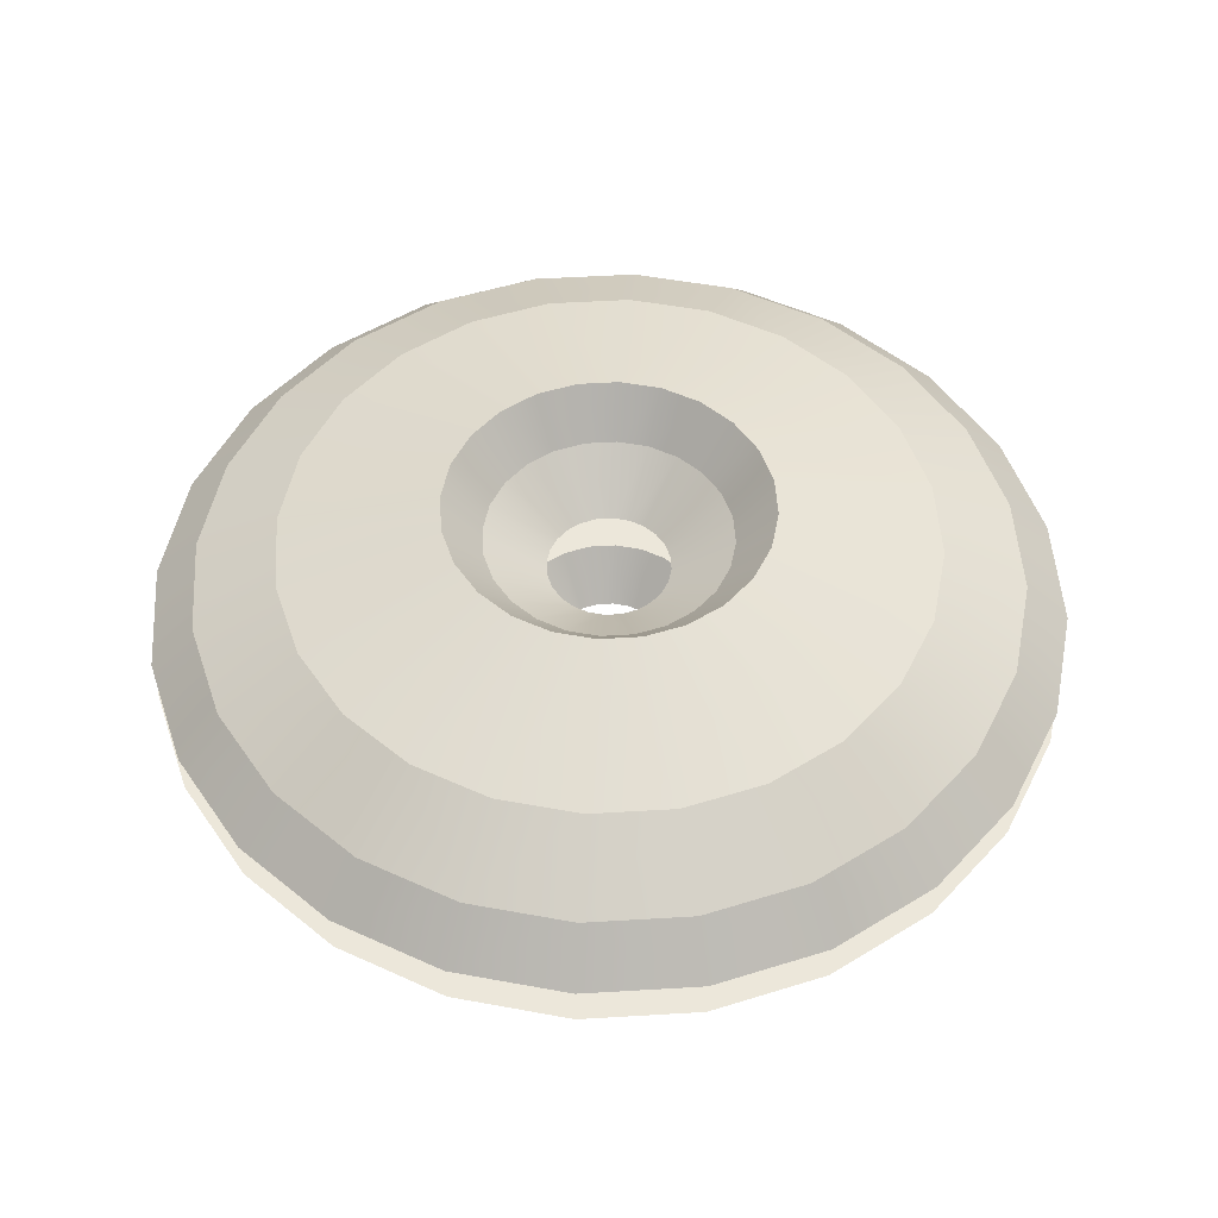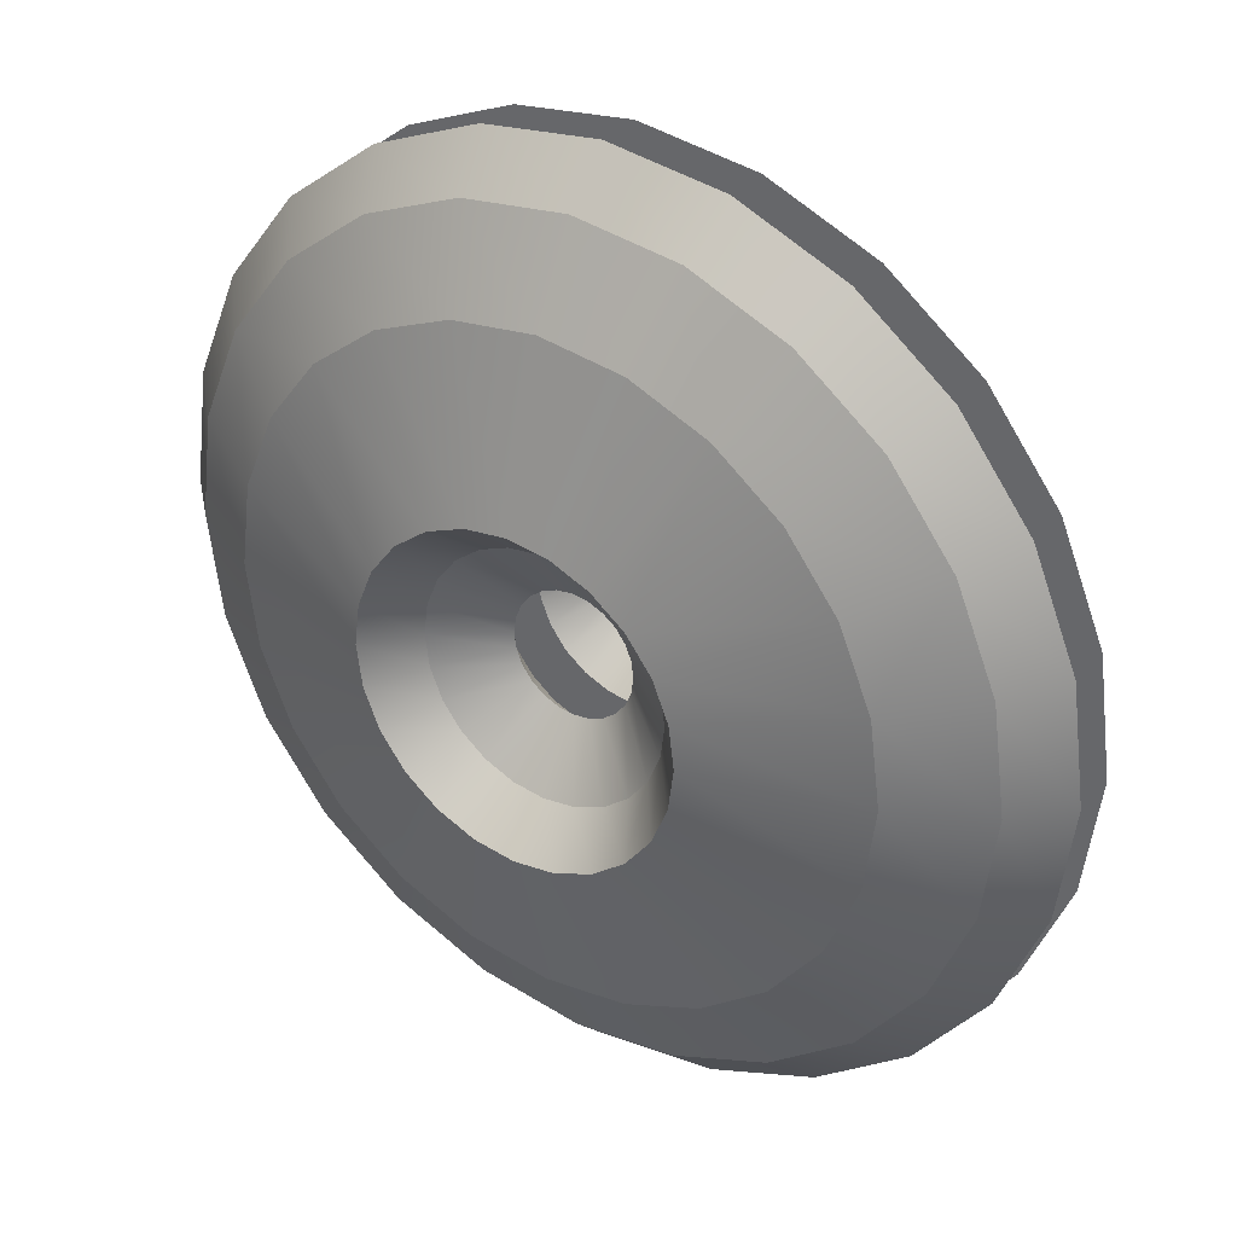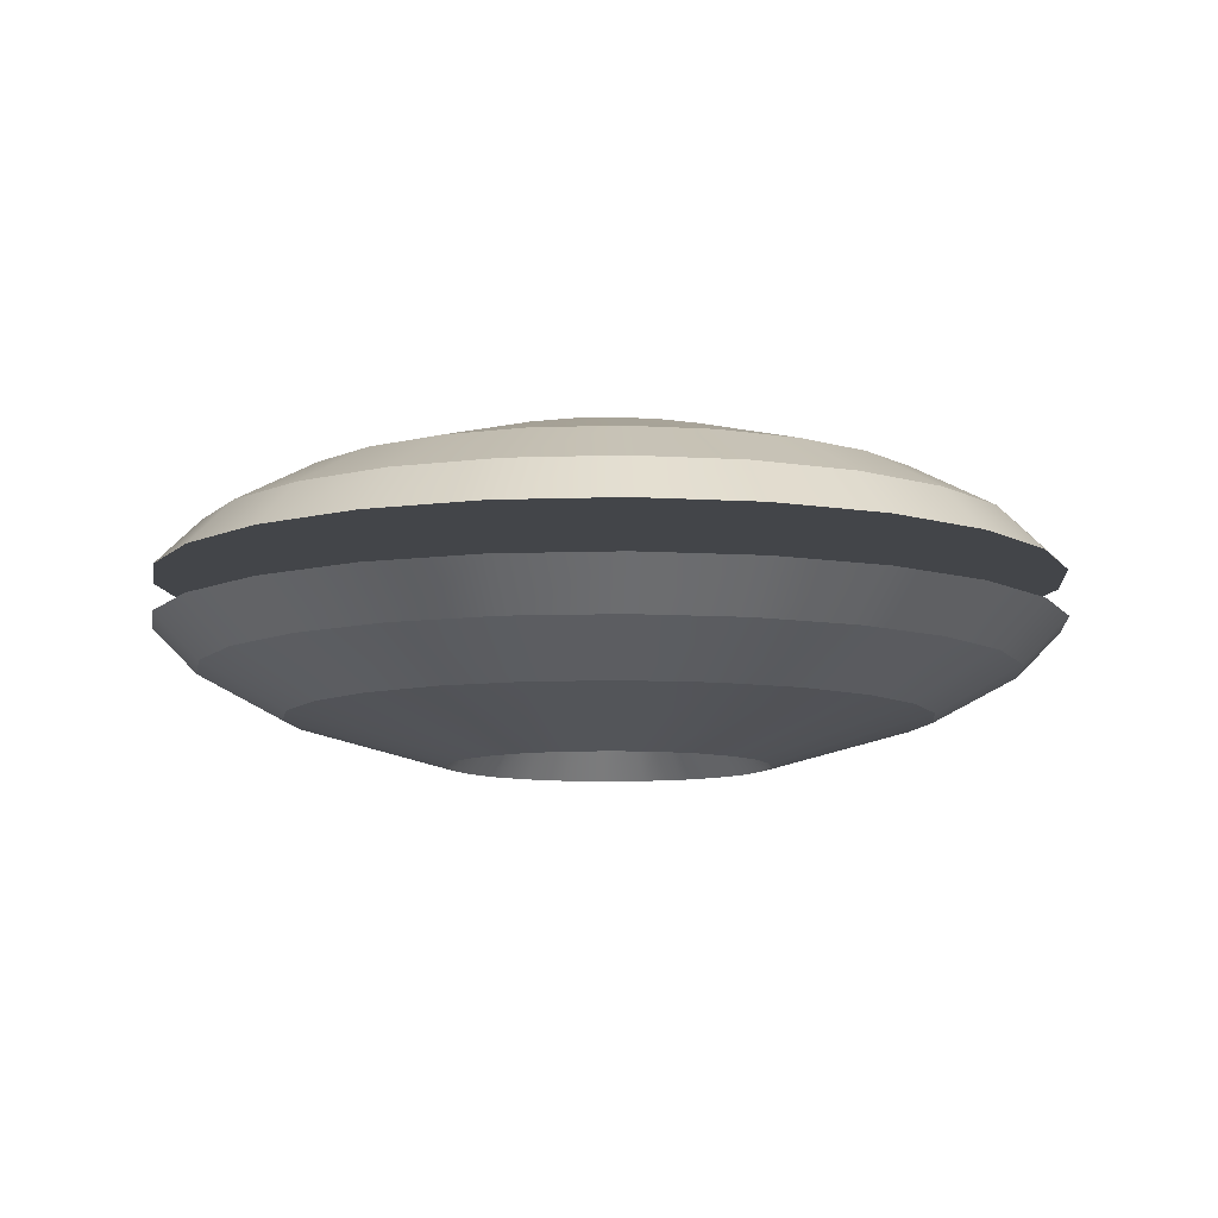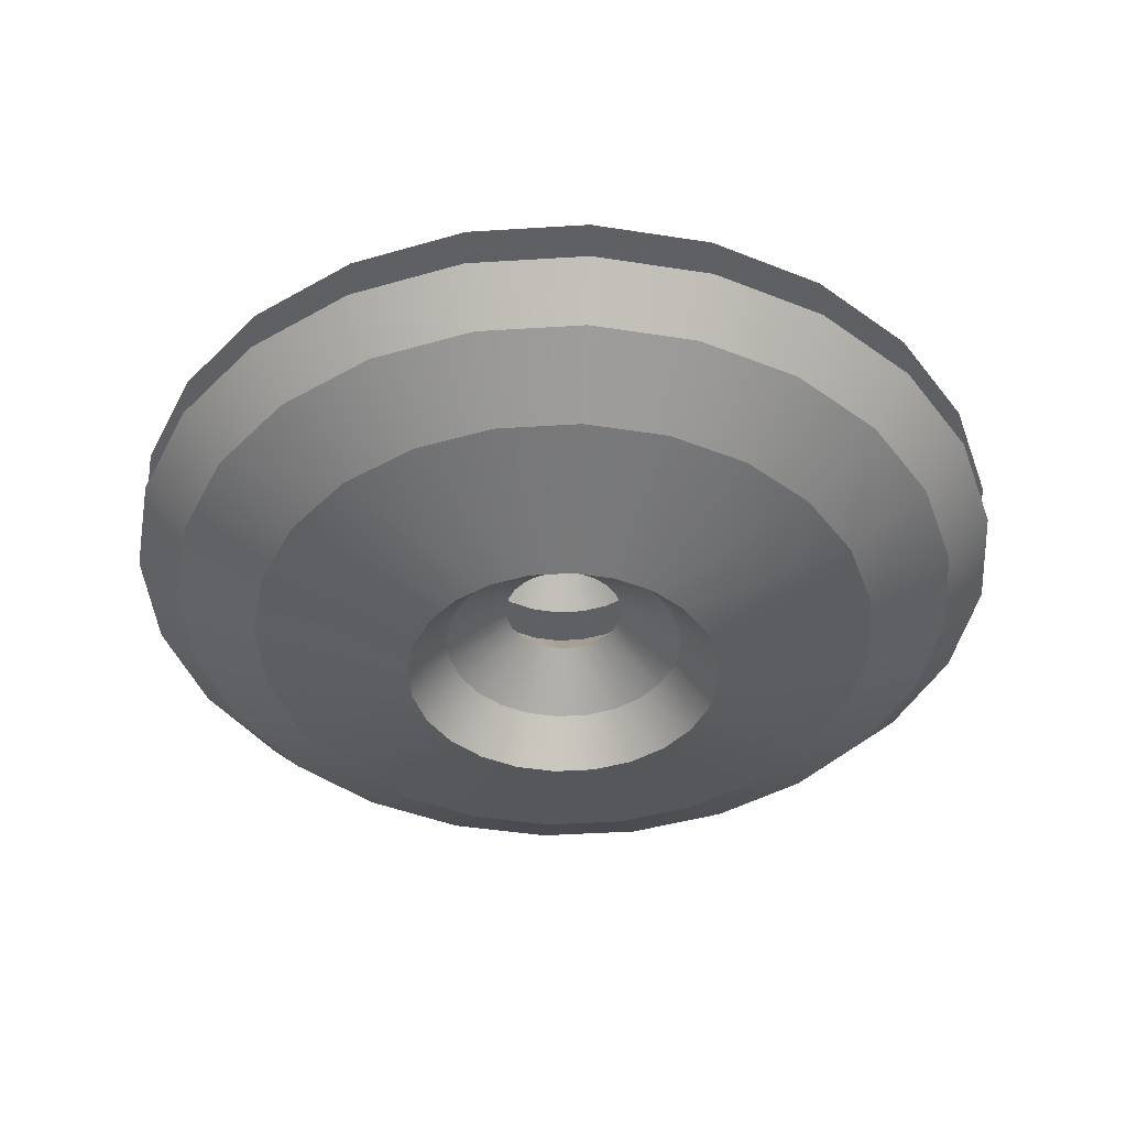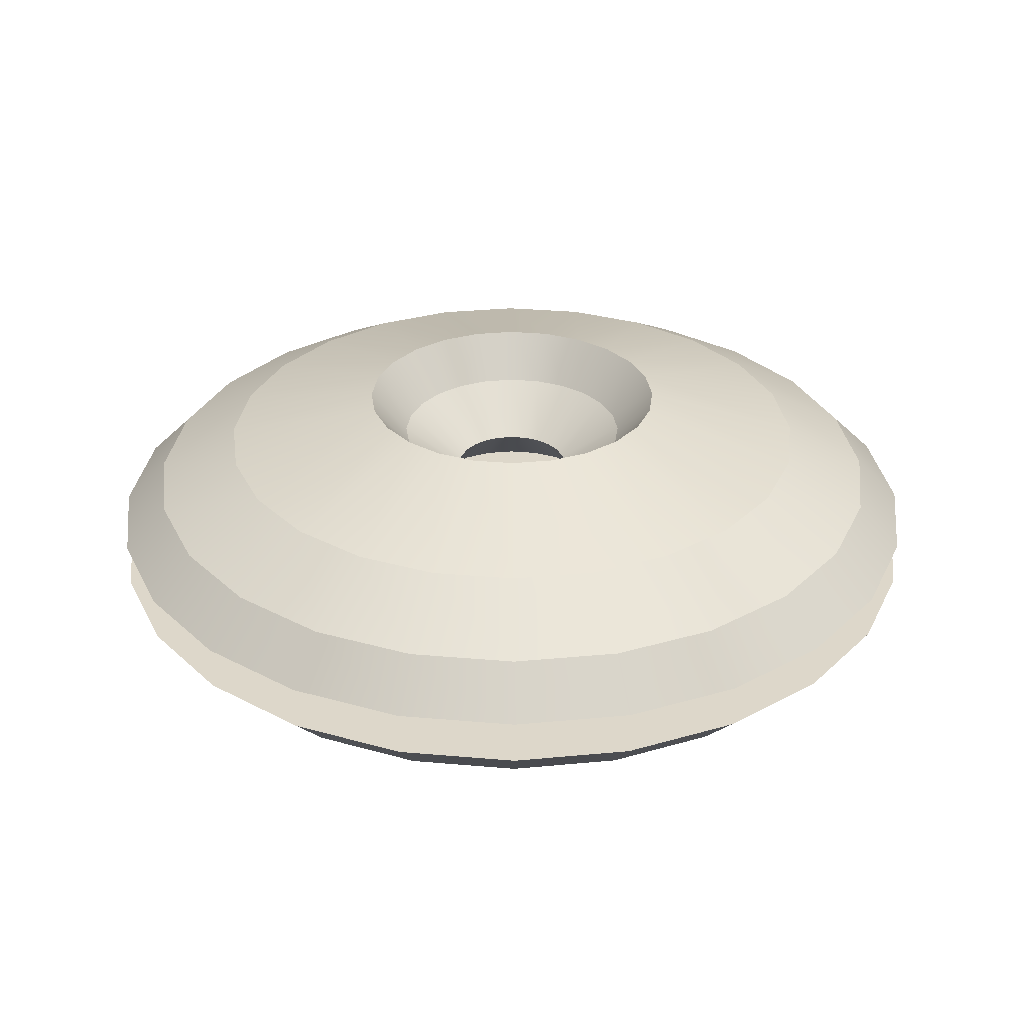
<metadata>
{"format":"obj","ext":"obj","renderer":"f3d","projection":"perspective","resolution":1024,"background":"white","views":[{"elev":51.5,"azim":-41.2,"up":"+Z"},{"elev":33.2,"azim":34.3,"up":"+Y"},{"elev":-8.9,"azim":87.9,"up":"+Z"},{"elev":-42.1,"azim":11.8,"up":"+Z"},{"elev":30.9,"azim":-150.3,"up":"+Z"}]}
</metadata>
<code>
g Mesh1 Group1 Model
v -1.354 2.346 1
v -1.782 3.087 -2.656e-08
v -0.9224 3.443 -1.375e-08
v -0.701 2.616 1
f 1 2 3 4
v -1.915 1.915 1
v -2.52 2.52 -3.756e-08
f 5 6 2 1
v -3.087 1.782 -4.6e-08
v -2.346 1.354 1
f 7 6 5 8
v -6.173 3.564 1
v -5.04 5.04 1
f 9 10 6 7
v -7.794 4.5 2
v -6.364 6.364 2
f 10 9 11 12
v -6.885 1.845 1
v -8.693 2.329 2
f 13 14 11 9
v -9 -1.776e-15 2
v -7.128 -1.776e-15 1
f 15 14 13 16
v -10 -1.776e-15 3
v -9.659 2.588 3
f 17 18 14 15
v -9.659 -2.588 3
f 19 18 17
v -8.66 5 3
f 19 20 18
v -8.66 -5 3
f 21 20 19
v -7.071 -7.071 3
f 22 20 21
v -7.071 7.071 3
f 22 23 20
v -5 8.66 3
f 22 24 23
v -5 -8.66 3
f 25 24 22
v -2.588 9.659 3
f 25 26 24
v -2.588 -9.659 3
f 27 26 25
v -2.255 -1.776e-15 3
f 28 26 27
v -2.178 0.5836 3
f 29 26 28
v -1.953 1.127 3
f 30 26 29
v -1.594 1.594 3
f 31 26 30
v -1.127 1.953 3
f 32 26 31
v -0.5836 2.178 3
f 33 26 32
v -1.776e-15 2.255 3
f 34 26 33
v -1.776e-15 10 3
f 34 35 26
v 0.5836 2.178 3
f 36 35 34
v 1.127 1.953 3
f 37 35 36
v 1.594 1.594 3
f 38 35 37
v 1.953 1.127 3
f 39 35 38
v 2.178 0.5836 3
f 40 35 39
v 2.588 9.659 3
f 40 41 35
v 2.255 -1.776e-15 3
f 41 40 42
v 1.308 0.3505 2
v 1.354 -1.776e-15 2
f 42 40 43 44
v 1.173 0.6772 2
f 43 40 39 45
v 0.9576 0.9576 2
f 45 39 38 46
v 0.6772 1.173 2
f 47 46 38 37
v 1.354 2.346 1
v 1.915 1.915 1
f 47 48 49 46
v 0.3505 1.308 2
v 0.701 2.616 1
f 50 51 48 47
v 1.49e-08 1.354 2
v 2.98e-08 2.709 1
f 52 53 51 50
v -0.3505 1.308 2
f 54 4 53 52
v -0.6772 1.173 2
f 55 1 4 54
v -0.9576 0.9576 2
f 56 5 1 55
v -1.173 0.6772 2
f 8 5 56 57
f 57 56 31 30
f 56 55 32 31
f 55 54 33 32
f 54 52 34 33
f 52 50 36 34
f 50 47 37 36
v -1.308 0.3505 2
f 58 57 30 29
v -2.616 0.701 1
f 59 8 57 58
v -3.443 0.9224 -5.13e-08
f 60 7 8 59
f 13 9 7 60
v -3.564 -1.776e-15 -5.311e-08
f 16 13 60 61
v -2.709 -1.776e-15 1
f 61 60 59 62
v -1.354 -1.776e-15 2
f 62 59 58 63
f 28 63 58 29
v -2.178 -0.5836 3
v -1.308 -0.3505 2
f 64 65 63 28
v -1.953 -1.127 3
v -1.173 -0.6772 2
f 66 67 65 64
v -1.594 -1.594 3
v -0.9576 -0.9576 2
f 68 69 67 66
v -1.127 -1.953 3
v -0.6772 -1.173 2
f 69 68 70 71
f 27 70 68
v -0.5836 -2.178 3
f 27 72 70
v -1.776e-15 -10 3
f 73 72 27
v -1.776e-15 -2.255 3
f 73 74 72
v 0.5836 -2.178 3
f 73 75 74
v 1.127 -1.953 3
f 73 76 75
v 1.594 -1.594 3
f 73 77 76
v 1.953 -1.127 3
f 73 78 77
v 2.178 -0.5836 3
f 73 79 78
v 2.588 -9.659 3
f 80 79 73
f 80 42 79
f 80 41 42
v 5 8.66 3
f 80 81 41
v 5 -8.66 3
f 82 81 80
v 7.071 7.071 3
f 82 83 81
v 7.071 -7.071 3
f 84 83 82
v 8.66 5 3
f 84 85 83
v 8.66 -5 3
f 86 85 84
v 9.659 2.588 3
f 86 87 85
v 9.659 -2.588 3
f 88 87 86
v 10 0 3
f 87 88 89
v 8.693 -2.329 2
v 9 0 2
f 90 91 89 88
v 6.885 -1.845 1
v 7.128 -1.776e-15 1
f 90 92 93 91
v 7.794 -4.5 2
v 6.173 -3.564 1
f 94 95 92 90
v 6.364 -6.364 2
v 5.04 -5.04 1
f 94 96 97 95
f 96 94 86 84
f 94 90 88 86
v 4.5 -7.794 2
f 82 98 96 84
v 2.329 -8.693 2
f 80 99 98 82
v 1.49e-08 -9 2
f 73 100 99 80
v -2.329 -8.693 2
f 27 101 100 73
v -4.5 -7.794 2
f 25 102 101 27
v -6.364 -6.364 2
f 22 103 102 25
v -7.794 -4.5 2
f 22 21 104 103
v -8.693 -2.329 2
f 21 19 105 104
f 19 17 15 105
v -6.885 -1.845 1
f 105 15 16 106
v -3.443 -0.9224 -5.13e-08
f 106 16 61 107
v -2.616 -0.701 1
f 107 61 62 108
f 108 62 63 65
v -2.346 -1.354 1
f 109 108 65 67
v -3.087 -1.782 -4.6e-08
f 110 107 108 109
v -6.173 -3.564 1
f 111 106 107 110
f 104 105 106 111
v -5.04 -5.04 1
f 112 103 104 111
v -3.564 -6.173 1
f 113 102 103 112
v -1.845 -6.885 1
f 102 113 114 101
v -1.782 -3.087 -2.656e-08
v -0.9224 -3.443 -1.375e-08
f 113 115 116 114
v -2.52 -2.52 -3.756e-08
f 112 117 115 113
f 112 111 110 117
v -1.915 -1.915 1
f 117 110 109 118
f 118 109 67 69
v -1.354 -2.346 1
f 71 119 118 69
v -0.3505 -1.308 2
v -0.701 -2.616 1
f 120 121 119 71
v 1.49e-08 -1.354 2
v 2.98e-08 -2.709 1
f 122 123 121 120
v 0.3505 -1.308 2
v 0.701 -2.616 1
f 124 125 123 122
v 0.6772 -1.173 2
v 1.354 -2.346 1
f 126 127 125 124
v 0.9576 -0.9576 2
v 1.915 -1.915 1
f 128 129 127 126
v 1.173 -0.6772 2
v 2.346 -1.354 1
f 128 130 131 129
f 77 78 130 128
v 1.308 -0.3505 2
f 78 79 132 130
f 79 42 44 132
v 2.709 -1.776e-15 1
v 2.616 -0.701 1
f 132 44 133 134
v 2.616 0.701 1
f 44 43 135 133
v 2.346 1.354 1
f 43 45 136 135
f 45 46 49 136
v 2.52 2.52 3.756e-08
v 3.087 1.782 4.6e-08
f 136 49 137 138
v 1.782 3.087 2.656e-08
f 48 139 137 49
v 0.9224 3.443 1.375e-08
f 51 140 139 48
v 4.471e-08 3.564 1.332e-15
f 53 141 140 51
f 4 3 141 53
v 2.98e-08 7.128 1
v -1.845 6.885 1
f 142 141 3 143
v 1.845 6.885 1
f 144 140 141 142
v 3.564 6.173 1
f 145 139 140 144
v 5.04 5.04 1
f 146 137 139 145
v 6.173 3.564 1
f 138 137 146 147
v 7.794 4.5 2
v 6.364 6.364 2
f 148 147 146 149
v 6.885 1.845 1
v 8.693 2.329 2
f 150 147 148 151
v 3.443 0.9224 5.13e-08
f 152 138 147 150
f 135 136 138 152
v 3.564 -1.776e-15 5.311e-08
f 133 135 152 153
f 153 152 150 93
f 93 150 151 91
f 91 151 87 89
f 151 148 85 87
f 148 149 83 85
v 4.5 7.794 2
f 83 149 154 81
f 149 146 145 154
v 2.329 8.693 2
f 154 145 144 155
v 1.49e-08 9 2
f 155 144 142 156
v -2.329 8.693 2
f 156 142 143 157
v -3.564 6.173 1
v -4.5 7.794 2
f 157 143 158 159
f 143 3 2 158
f 158 2 6 10
f 158 10 12 159
f 24 159 12 23
f 26 157 159 24
f 35 156 157 26
f 41 155 156 35
f 81 154 155 41
f 20 23 12 11
f 18 20 11 14
v 3.443 -0.9224 5.13e-08
f 160 153 93 92
f 134 133 153 160
v 3.087 -1.782 4.6e-08
f 131 134 160 161
f 130 132 134 131
f 161 160 92 95
v 2.52 -2.52 3.756e-08
f 162 161 95 97
f 129 131 161 162
v 1.782 -3.087 2.656e-08
f 129 162 163 127
v 3.564 -6.173 1
f 164 163 162 97
v 1.845 -6.885 1
v 0.9224 -3.443 1.375e-08
f 165 166 163 164
v 2.98e-08 -7.128 1
v 4.471e-08 -3.564 1.332e-15
f 167 168 166 165
f 114 116 168 167
f 123 168 116 121
f 125 166 168 123
f 127 163 166 125
f 121 116 115 119
f 119 115 117 118
f 101 114 167 100
f 100 167 165 99
f 99 165 164 98
f 96 98 164 97
f 126 76 77 128
f 124 75 76 126
f 122 74 75 124
f 120 72 74 122
f 71 70 72 120
f 27 68 66
f 27 66 64
f 27 64 28
g Mesh2 Group2 Model
v 5 -8.66 4
v 4.5 -7.794 5
v 2.329 -8.693 5
v 2.588 -9.659 4
f 169 170 171 172
v 7.071 -7.071 4
v 6.364 -6.364 5
f 173 174 170 169
v 8.66 -5 4
v 7.794 -4.5 5
f 173 175 176 174
v 8.66 5 4
f 173 177 175
v 7.071 7.071 4
f 173 178 177
v 5 8.66 4
f 173 179 178
f 169 179 173
v 2.588 9.659 4
f 169 180 179
f 172 180 169
v 2.359 -3.553e-15 4
f 181 180 172
v 2.278 0.6104 4
f 182 180 181
v 2.043 1.179 4
f 183 180 182
v 1.668 1.668 4
f 184 180 183
v 1.179 2.043 4
f 185 180 184
v 0.6104 2.278 4
f 186 180 185
v 0 10 4
f 186 187 180
v -3.553e-15 2.359 4
f 188 187 186
v -0.6104 2.278 4
f 189 187 188
v -1.179 2.043 4
f 190 187 189
v -1.668 1.668 4
f 191 187 190
v -2.043 1.179 4
f 192 187 191
v -2.278 0.6104 4
f 193 187 192
v -2.588 9.659 4
f 193 194 187
v -2.359 -3.553e-15 4
f 194 193 195
v -1.308 0.3505 5
v -1.354 0 5
f 195 193 196 197
v -1.173 0.6772 5
f 193 192 198 196
v -0.9576 0.9576 5
f 192 191 199 198
v -0.6772 1.173 5
f 191 190 200 199
v -0.3505 1.308 5
f 190 189 201 200
v 0 1.354 5
f 189 188 202 201
v 0.3505 1.308 5
f 188 186 203 202
v 0.6772 1.173 5
f 203 186 185 204
v 0.9576 0.9576 5
f 204 185 184 205
v 1.173 0.6772 5
f 205 184 183 206
v 1.308 0.3505 5
f 206 183 182 207
v 1.354 0 5
f 207 182 181 208
v 1.308 -0.3505 5
v 2.278 -0.6104 4
f 209 208 181 210
v 2.616 -0.701 6
v 2.709 0 6
f 211 212 208 209
v 3.443 -0.9224 7
v 3.564 0 7
f 213 214 212 211
v 6.885 -1.845 6
v 7.128 0 6
f 215 216 214 213
v 8.693 -2.329 5
v 9 0 5
f 217 218 216 215
v 9.659 -2.588 4
v 10 0 4
f 219 220 218 217
v 9.659 2.588 4
f 219 221 220
f 219 177 221
f 175 177 219
f 175 219 217 176
v 6.173 -3.564 6
f 176 217 215 222
v 3.087 -1.782 7
f 222 215 213 223
v 2.346 -1.354 6
f 223 213 211 224
v 1.173 -0.6772 5
f 224 211 209 225
v 2.043 -1.179 4
f 225 209 210 226
f 172 226 210
v 1.668 -1.668 4
f 172 227 226
v 1.179 -2.043 4
f 172 228 227
v 0.6104 -2.278 4
f 172 229 228
v -1.776e-15 -10 4
f 230 229 172
v -3.553e-15 -2.359 4
f 230 231 229
v -0.6104 -2.278 4
f 230 232 231
v -1.179 -2.043 4
f 230 233 232
v -1.668 -1.668 4
f 230 234 233
v -2.043 -1.179 4
f 230 235 234
v -2.278 -0.6104 4
f 230 236 235
v -2.588 -9.659 4
f 237 236 230
f 237 195 236
f 237 194 195
v -5 8.66 4
f 237 238 194
v -5 -8.66 4
f 239 238 237
v -7.071 7.071 4
f 239 240 238
v -7.071 -7.071 4
f 241 240 239
v -8.66 5 4
f 241 242 240
v -8.66 -5 4
f 243 242 241
v -9.659 2.588 4
f 243 244 242
v -9.659 -2.588 4
f 245 244 243
v -10 1.776e-15 4
f 244 245 246
v -8.693 -2.329 5
v -9 1.776e-15 5
f 247 248 246 245
v -6.885 -1.845 6
v -7.128 0 6
f 247 249 250 248
v -7.794 -4.5 5
v -6.173 -3.564 6
f 251 252 249 247
v -6.364 -6.364 5
v -5.04 -5.04 6
f 251 253 254 252
f 253 251 243 241
f 251 247 245 243
v -4.5 -7.794 5
f 239 255 253 241
v -2.329 -8.693 5
f 237 256 255 239
v -1.776e-15 -9 5
f 230 257 256 237
f 172 171 257 230
v 1.845 -6.885 6
v -1.776e-15 -7.128 6
f 171 258 259 257
v 3.564 -6.173 6
f 170 260 258 171
v 5.04 -5.04 6
f 260 170 174 261
f 261 174 176 222
v 2.52 -2.52 7
f 261 222 223 262
v 1.915 -1.915 6
f 262 223 224 263
v 0.9576 -0.9576 5
f 263 224 225 264
f 264 225 226 227
v 0.6772 -1.173 5
f 265 264 227 228
v 1.354 -2.346 6
f 265 266 263 264
v 0.3505 -1.308 5
v 0.701 -2.616 6
f 267 268 266 265
v 0 -1.354 5
v 0 -2.709 6
f 269 270 268 267
v -0.3505 -1.308 5
v -0.701 -2.616 6
f 271 272 270 269
v -0.6772 -1.173 5
v -1.354 -2.346 6
f 273 274 272 271
v -0.9576 -0.9576 5
v -1.915 -1.915 6
f 275 276 274 273
v -1.173 -0.6772 5
v -2.346 -1.354 6
f 275 277 278 276
f 235 277 275 234
v -1.308 -0.3505 5
f 236 279 277 235
f 195 197 279 236
v -2.709 0 6
v -2.616 -0.701 6
f 279 197 280 281
v -2.616 0.701 6
f 197 196 282 280
v -2.346 1.354 6
f 196 198 283 282
v -1.915 1.915 6
f 198 199 284 283
v -1.354 2.346 6
f 200 285 284 199
v -0.701 2.616 6
f 201 286 285 200
v 0 2.709 6
f 202 287 286 201
v 0.701 2.616 6
f 203 288 287 202
v 1.354 2.346 6
f 204 289 288 203
v 1.915 1.915 6
f 205 290 289 204
v 2.346 1.354 6
f 291 290 205 206
v 3.087 1.782 7
v 2.52 2.52 7
f 292 293 290 291
v 6.173 3.564 6
v 5.04 5.04 6
f 294 295 293 292
v 7.794 4.5 5
v 6.364 6.364 5
f 295 294 296 297
v 6.885 1.845 6
v 8.693 2.329 5
f 298 299 296 294
f 218 299 298 216
f 220 221 299 218
f 221 177 296 299
f 177 178 297 296
v 4.5 7.794 5
f 179 300 297 178
v 2.329 8.693 5
f 180 301 300 179
v 0 9 5
f 187 302 301 180
v -2.329 8.693 5
f 194 303 302 187
v -4.5 7.794 5
f 238 304 303 194
v -6.364 6.364 5
f 240 305 304 238
v -7.794 4.5 5
f 306 305 240 242
v -6.173 3.564 6
v -5.04 5.04 6
f 306 307 308 305
v -6.885 1.845 6
v -8.693 2.329 5
f 309 307 306 310
v -3.443 0.9224 7
v -3.087 1.782 7
f 311 312 307 309
f 282 283 312 311
v -2.52 2.52 7
f 283 284 313 312
v -1.782 3.087 7
f 285 314 313 284
v -0.9224 3.443 7
f 286 315 314 285
v 0 3.564 7
f 287 316 315 286
v 0.9224 3.443 7
f 288 317 316 287
v 1.782 3.087 7
f 289 318 317 288
f 290 293 318 289
v 3.564 6.173 6
f 319 318 293 295
v 1.845 6.885 6
f 320 317 318 319
v 0 7.128 6
f 321 316 317 320
v -1.845 6.885 6
f 322 315 316 321
v -3.564 6.173 6
f 323 314 315 322
f 308 313 314 323
f 312 313 308 307
f 305 308 323 304
f 304 323 322 303
f 303 322 321 302
f 302 321 320 301
f 301 320 319 300
f 319 295 297 300
v -3.564 0 7
f 280 282 311 324
f 324 311 309 250
f 250 309 310 248
f 248 310 244 246
f 310 306 242 244
v -3.443 -0.9224 7
f 325 324 250 249
f 281 280 324 325
v -3.087 -1.782 7
f 278 281 325 326
f 277 279 281 278
f 326 325 249 252
v -2.52 -2.52 7
f 327 326 252 254
f 276 278 326 327
v -1.782 -3.087 7
f 276 327 328 274
v -3.564 -6.173 6
f 329 328 327 254
v -1.845 -6.885 6
v -0.9224 -3.443 7
f 330 331 328 329
v 0 -3.564 7
f 259 332 331 330
v 0.9224 -3.443 7
f 258 333 332 259
v 1.782 -3.087 7
f 260 334 333 258
f 261 262 334 260
f 266 334 262 263
f 268 333 334 266
f 270 332 333 268
f 272 331 332 270
f 274 328 331 272
f 257 259 330 256
f 256 330 329 255
f 253 255 329 254
v 3.443 0.9224 7
f 216 298 335 214
f 298 294 292 335
v 2.616 0.701 6
f 335 292 291 336
f 336 291 206 207
f 212 336 207 208
f 214 335 336 212
f 234 275 273 233
f 233 273 271 232
f 232 271 269 231
f 231 269 267 229
f 267 265 228 229
f 172 210 181

</code>
